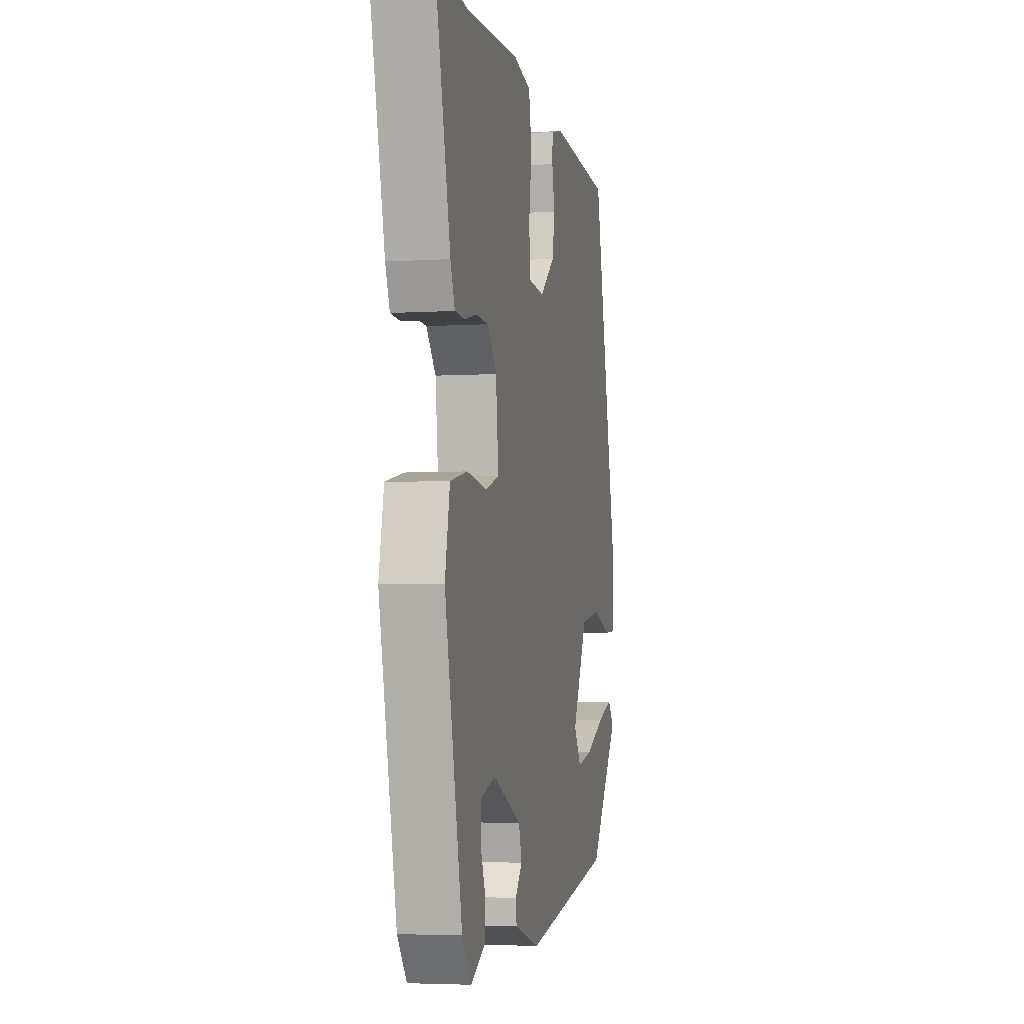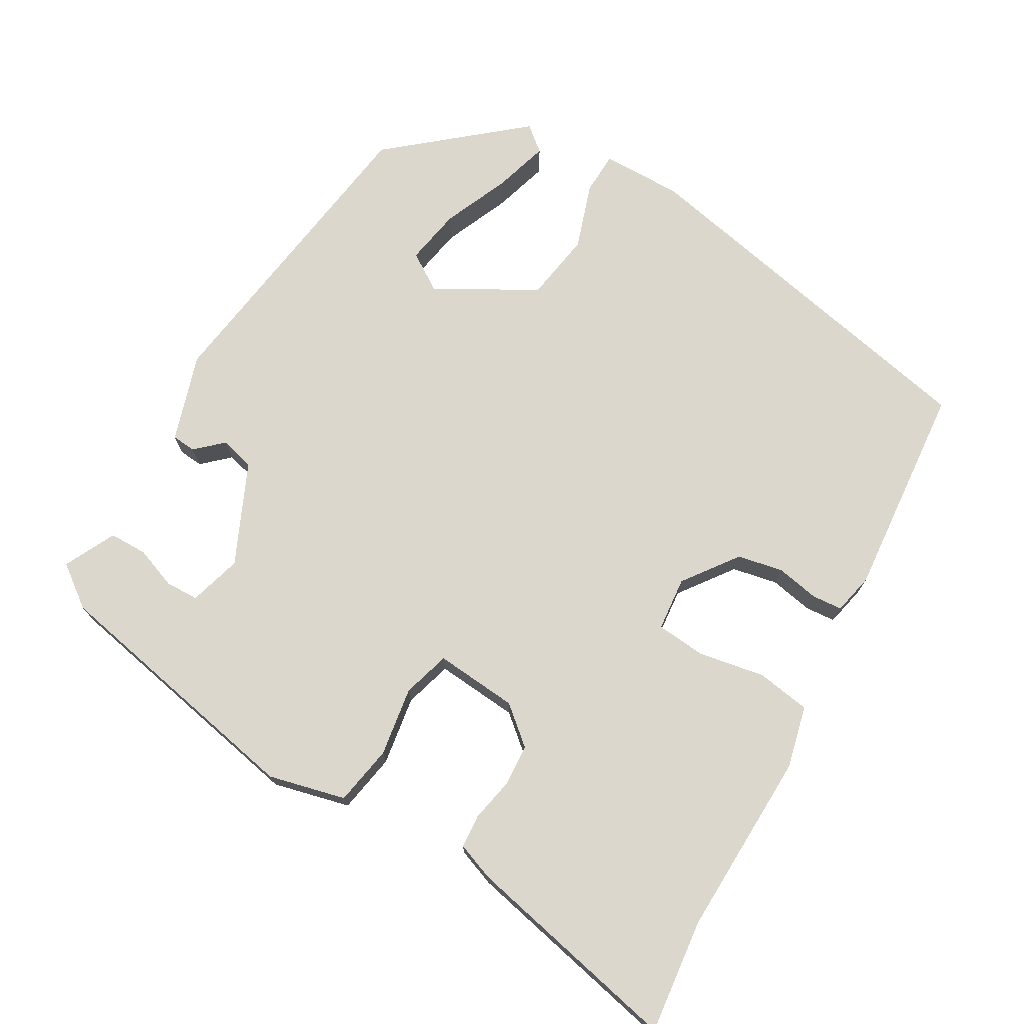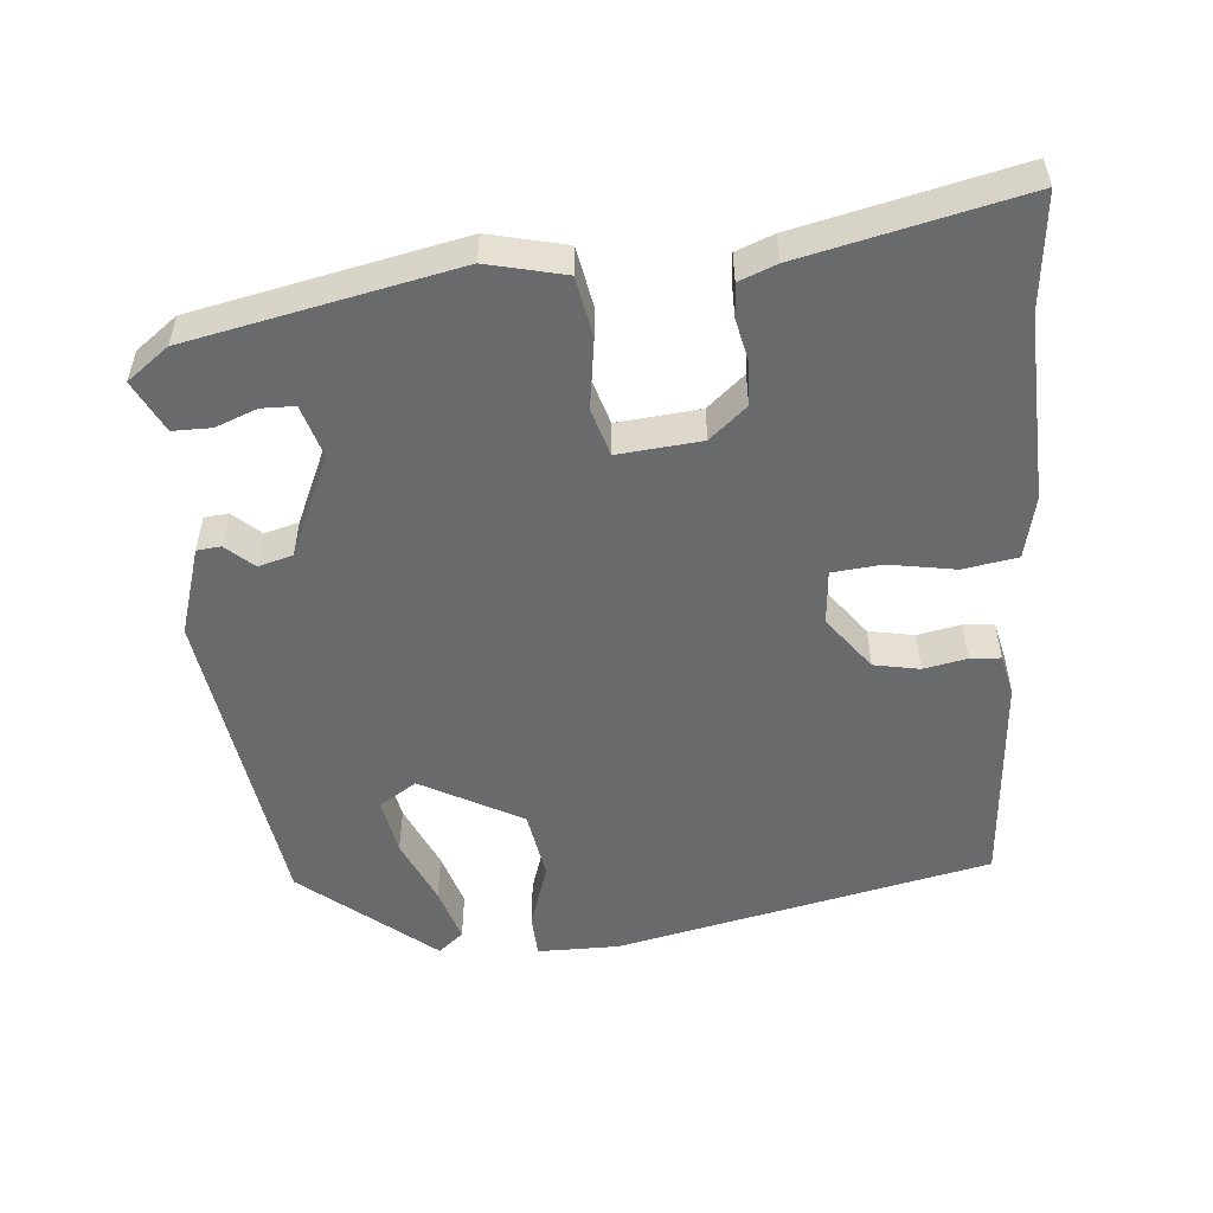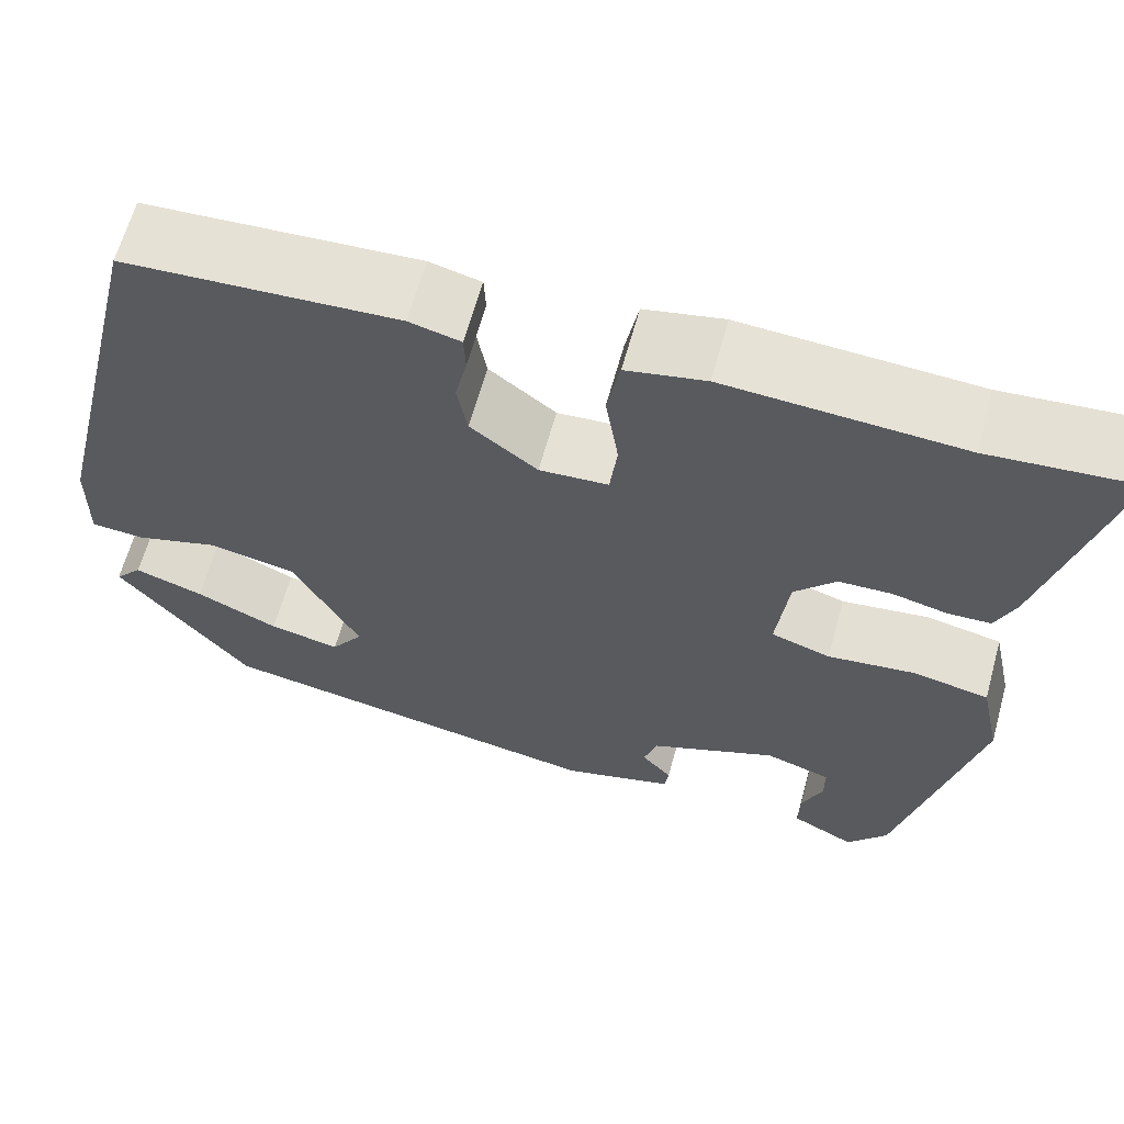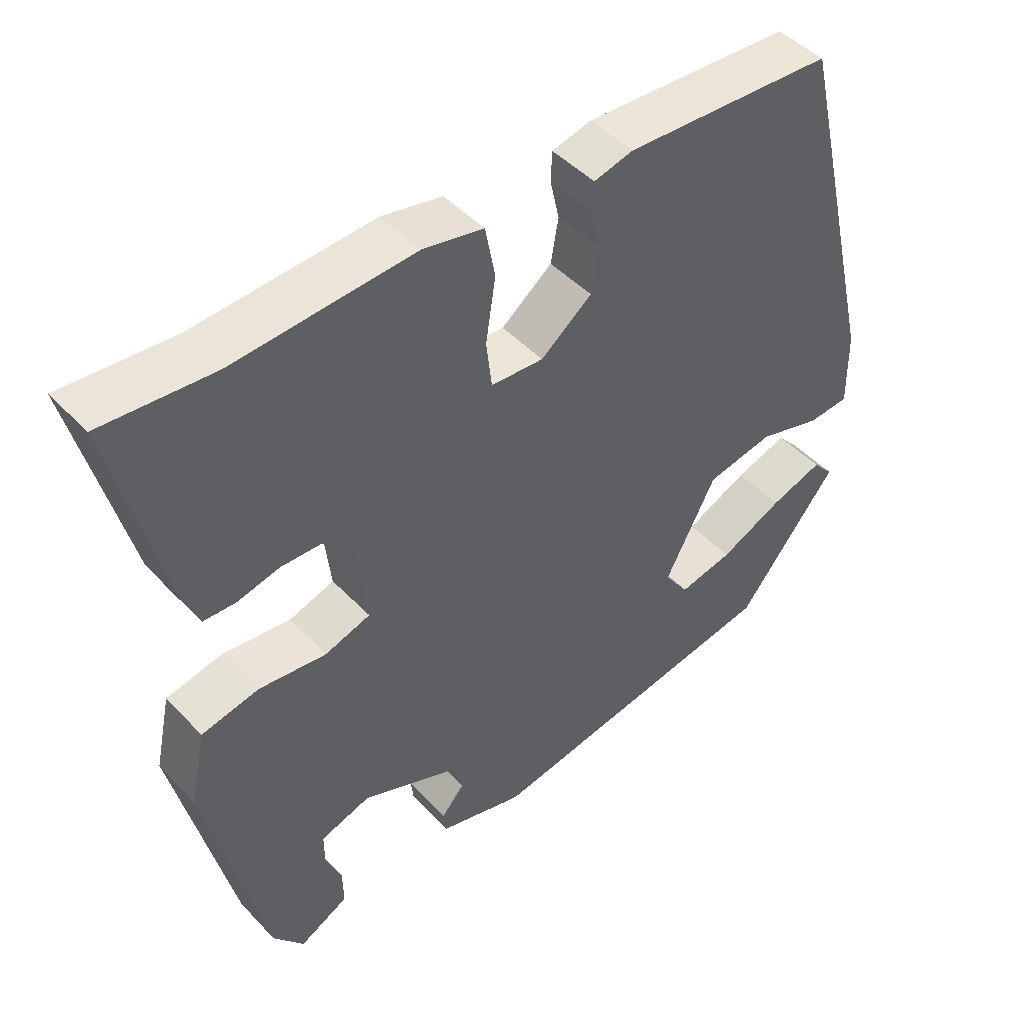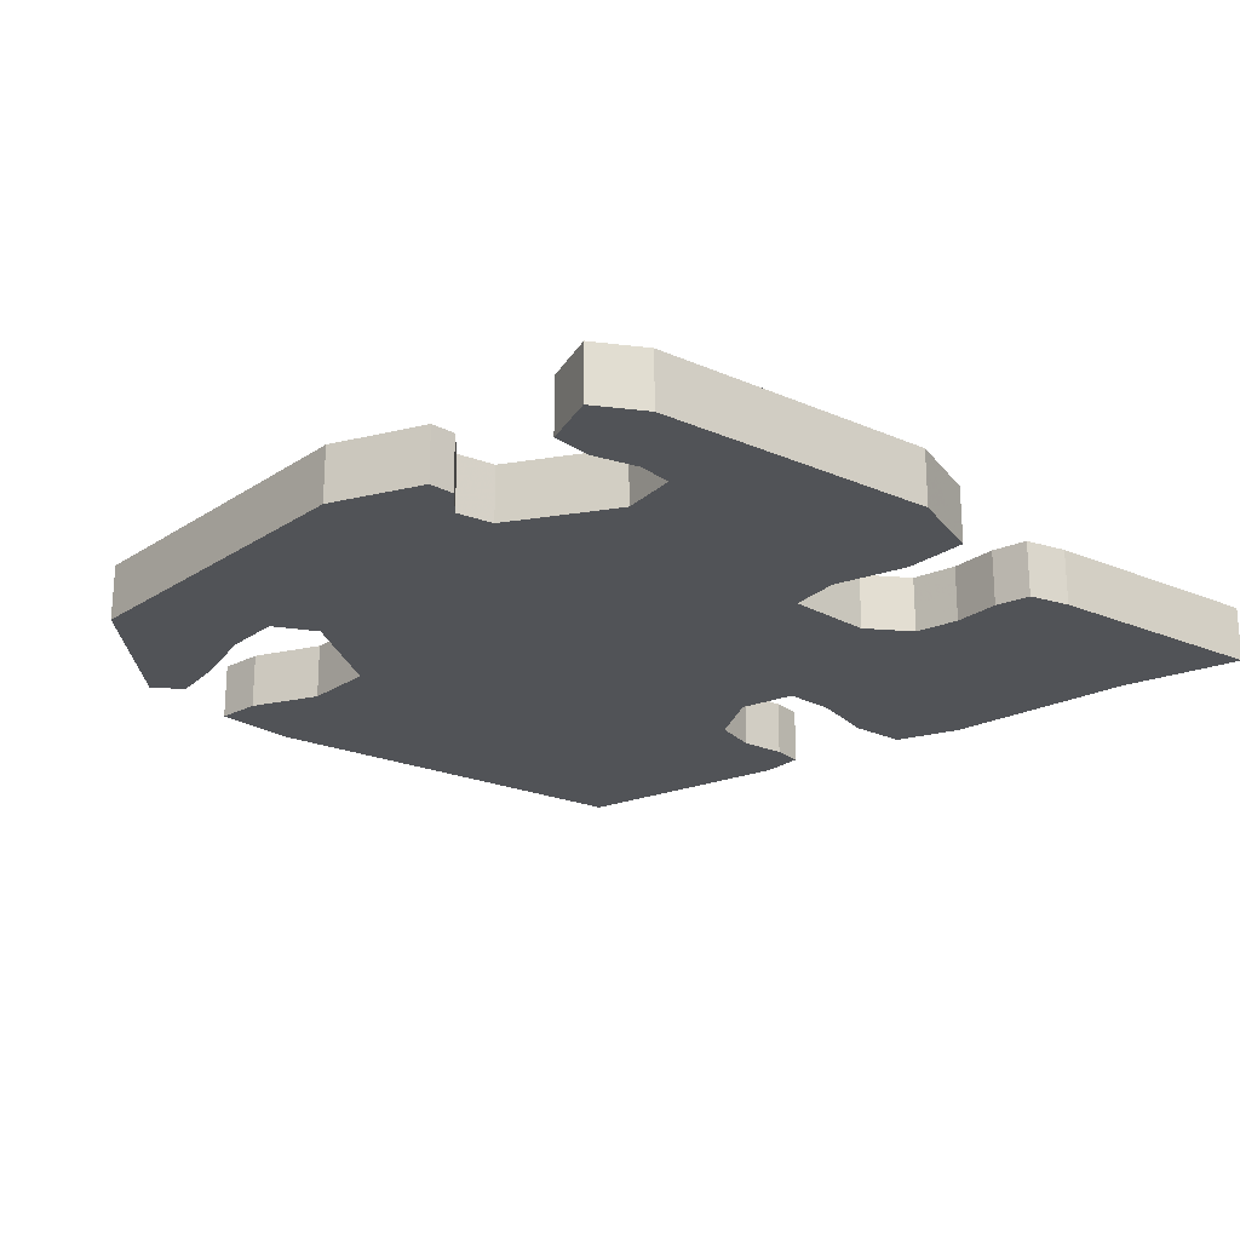
<metadata>
{"format":"obj","ext":"obj","renderer":"f3d","projection":"perspective","resolution":1024,"background":"white","views":[{"elev":-4.1,"azim":-78.5,"up":"+Z"},{"elev":73.2,"azim":-61.6,"up":"+Y"},{"elev":-52.9,"azim":-86.1,"up":"+Y"},{"elev":63.6,"azim":-164.6,"up":"+Z"},{"elev":46.5,"azim":-40.4,"up":"+Z"},{"elev":-21.7,"azim":-140.6,"up":"+Y"}]}
</metadata>
<code>
v -0.586 0.07 0.507
v -0.428 0.07 0.494
v -0.173 0.07 0.509
v -0.087 0.07 0.491
v -0.073 0.07 0.417
v -0.087 0.07 0.325
v -0.079 0.07 0.257
v -0.004 0.07 0.252
v 0.069 0.07 0.309
v 0.08 0.07 0.372
v 0.067 0.07 0.431
v 0.069 0.07 0.473
v 0.125 0.07 0.487
v 0.423 0.07 0.47
v 0.545 0.07 -0.042
v 0.547 0.07 -0.154
v 0.488 0.07 -0.158
v 0.396 0.07 -0.13
v 0.3 0.07 -0.148
v 0.227 0.07 -0.288
v 0.262 0.07 -0.339
v 0.34 0.07 -0.323
v 0.431 0.07 -0.281
v 0.507 0.07 -0.256
v 0.537 0.07 -0.29
v 0.392 0.07 -0.473
v -0.043 0.07 -0.546
v -0.165 0.07 -0.511
v -0.169 0.07 -0.478
v -0.136 0.07 -0.44
v -0.15 0.07 -0.393
v -0.29 0.07 -0.334
v -0.362 0.07 -0.357
v -0.362 0.07 -0.403
v -0.339 0.07 -0.459
v -0.338 0.07 -0.512
v -0.408 0.07 -0.549
v -0.452 0.07 -0.493
v -0.535 0.07 -0.13
v -0.512 0.07 -0.023
v -0.43 0.07 -0.006
v -0.334 0.07 -0.018
v -0.269 0.07 0.003
v -0.282 0.07 0.117
v -0.327 0.07 0.167
v -0.385 0.07 0.169
v -0.445 0.07 0.155
v -0.491 0.07 0.157
v -0.512 0.07 0.208
v -0.586 0 0.507
v -0.428 0 0.494
v -0.173 0 0.509
v -0.087 0 0.491
v -0.073 0 0.417
v -0.087 0 0.325
v -0.079 0 0.257
v -0.004 0 0.252
v 0.069 0 0.309
v 0.08 0 0.372
v 0.067 0 0.431
v 0.069 0 0.473
v 0.125 0 0.487
v 0.423 0 0.47
v 0.545 0 -0.042
v 0.547 0 -0.154
v 0.488 0 -0.158
v 0.396 0 -0.13
v 0.3 0 -0.148
v 0.227 0 -0.288
v 0.262 0 -0.339
v 0.34 0 -0.323
v 0.431 0 -0.281
v 0.507 0 -0.256
v 0.537 0 -0.29
v 0.392 0 -0.473
v -0.043 0 -0.546
v -0.165 0 -0.511
v -0.169 0 -0.478
v -0.136 0 -0.44
v -0.15 0 -0.393
v -0.29 0 -0.334
v -0.362 0 -0.357
v -0.362 0 -0.403
v -0.339 0 -0.459
v -0.338 0 -0.512
v -0.408 0 -0.549
v -0.452 0 -0.493
v -0.535 0 -0.13
v -0.512 0 -0.023
v -0.43 0 -0.006
v -0.334 0 -0.018
v -0.269 0 0.003
v -0.282 0 0.117
v -0.327 0 0.167
v -0.385 0 0.169
v -0.445 0 0.155
v -0.491 0 0.157
v -0.512 0 0.208
f 49 1 2
f 48 49 2
f 47 48 2
f 46 47 2
f 4 5 6
f 3 4 6
f 2 3 6
f 46 2 6
f 45 46 6
f 44 45 6 7
f 43 44 7 8
f 40 41 42
f 39 40 42
f 38 39 42
f 37 38 42
f 34 35 36 37
f 33 34 37
f 33 37 42
f 32 33 42 43
f 28 29 30
f 27 28 30
f 26 27 30
f 25 26 30
f 22 23 24 25
f 21 22 25 30
f 20 21 30 31
f 16 17 18
f 15 16 18
f 14 15 18
f 13 14 18
f 12 13 18
f 11 12 18
f 10 11 18
f 9 10 18 19
f 31 32 43
f 20 31 43
f 19 20 43
f 9 19 43
f 8 9 43
f 51 50 98
f 51 98 97
f 51 97 96
f 51 96 95
f 55 54 53
f 55 53 52
f 55 52 51
f 55 51 95
f 55 95 94
f 56 55 94 93
f 57 56 93 92
f 91 90 89
f 91 89 88
f 91 88 87
f 91 87 86
f 86 85 84 83
f 86 83 82
f 91 86 82
f 92 91 82 81
f 79 78 77
f 79 77 76
f 79 76 75
f 79 75 74
f 74 73 72 71
f 79 74 71 70
f 80 79 70 69
f 67 66 65
f 67 65 64
f 67 64 63
f 67 63 62
f 67 62 61
f 67 61 60
f 67 60 59
f 68 67 59 58
f 92 81 80
f 92 80 69
f 92 69 68
f 92 68 58
f 92 58 57
f 1 50 51 2
f 2 51 52 3
f 3 52 53 4
f 4 53 54 5
f 5 54 55 6
f 6 55 56 7
f 7 56 57 8
f 8 57 58 9
f 9 58 59 10
f 10 59 60 11
f 11 60 61 12
f 12 61 62 13
f 13 62 63 14
f 14 63 64 15
f 15 64 65 16
f 16 65 66 17
f 17 66 67 18
f 18 67 68 19
f 19 68 69 20
f 20 69 70 21
f 21 70 71 22
f 22 71 72 23
f 23 72 73 24
f 24 73 74 25
f 25 74 75 26
f 26 75 76 27
f 27 76 77 28
f 28 77 78 29
f 29 78 79 30
f 30 79 80 31
f 31 80 81 32
f 32 81 82 33
f 33 82 83 34
f 34 83 84 35
f 35 84 85 36
f 36 85 86 37
f 37 86 87 38
f 38 87 88 39
f 39 88 89 40
f 40 89 90 41
f 41 90 91 42
f 42 91 92 43
f 43 92 93 44
f 44 93 94 45
f 45 94 95 46
f 46 95 96 47
f 47 96 97 48
f 48 97 98 49
f 49 98 50 1

</code>
